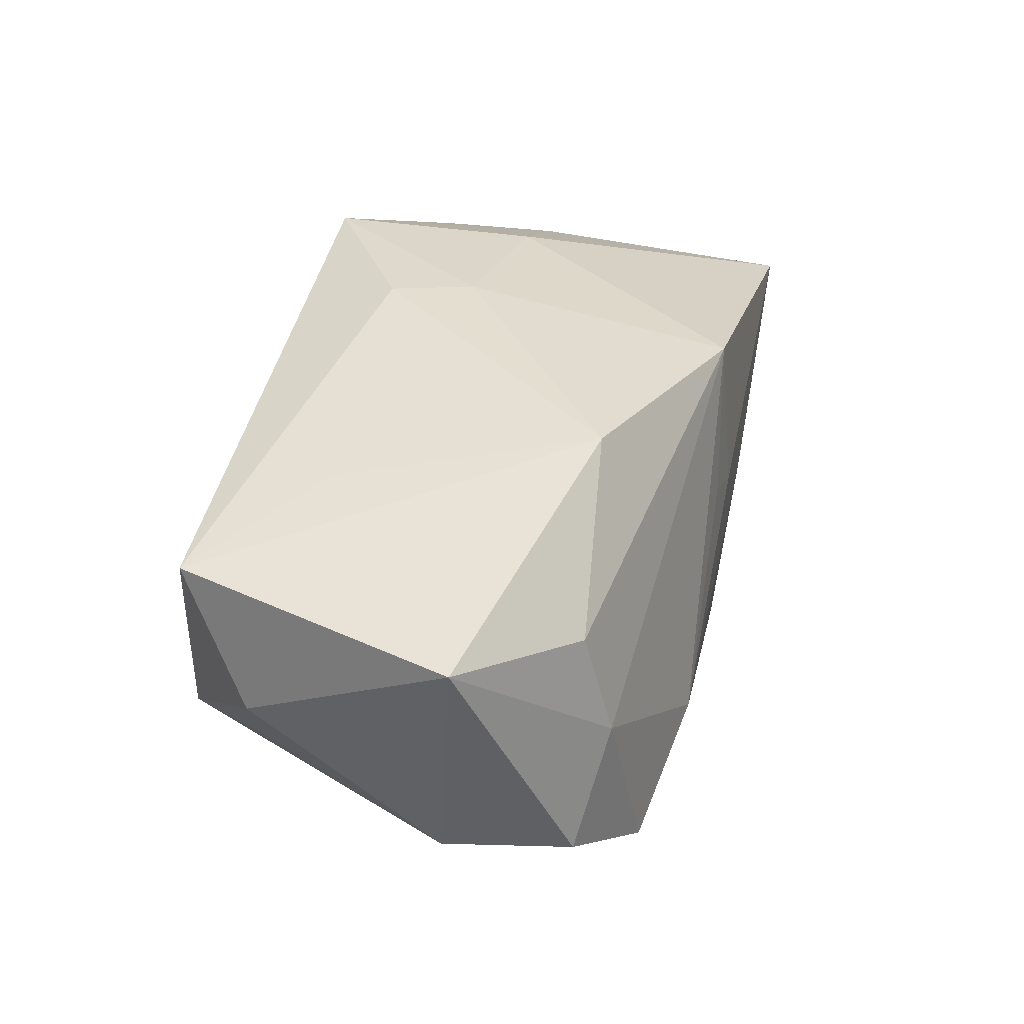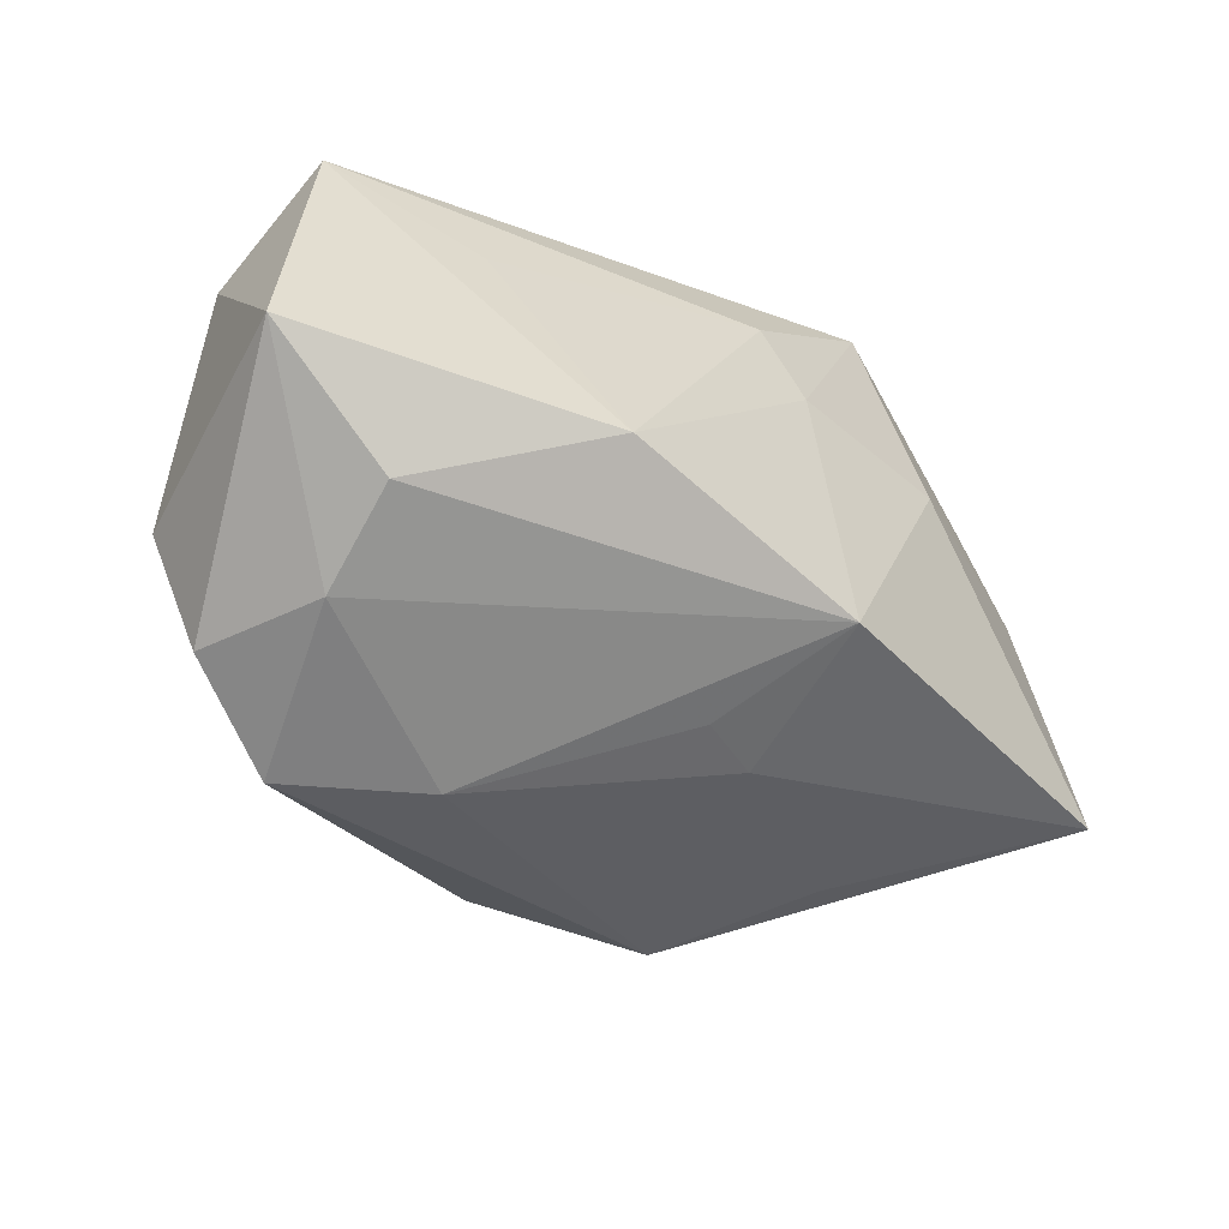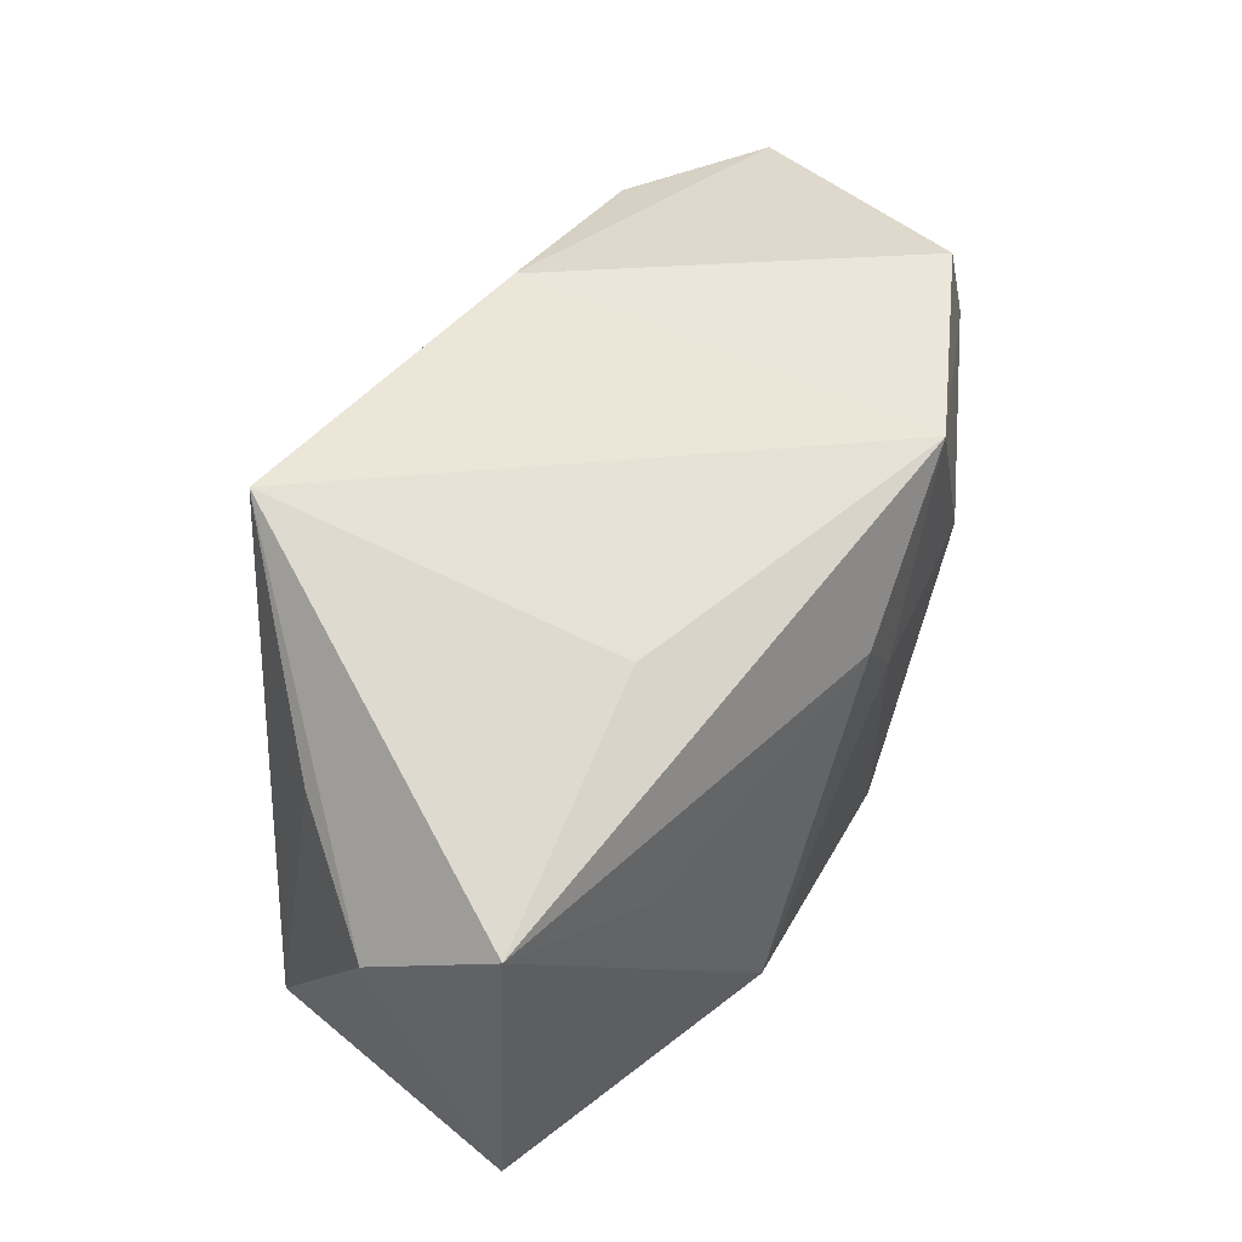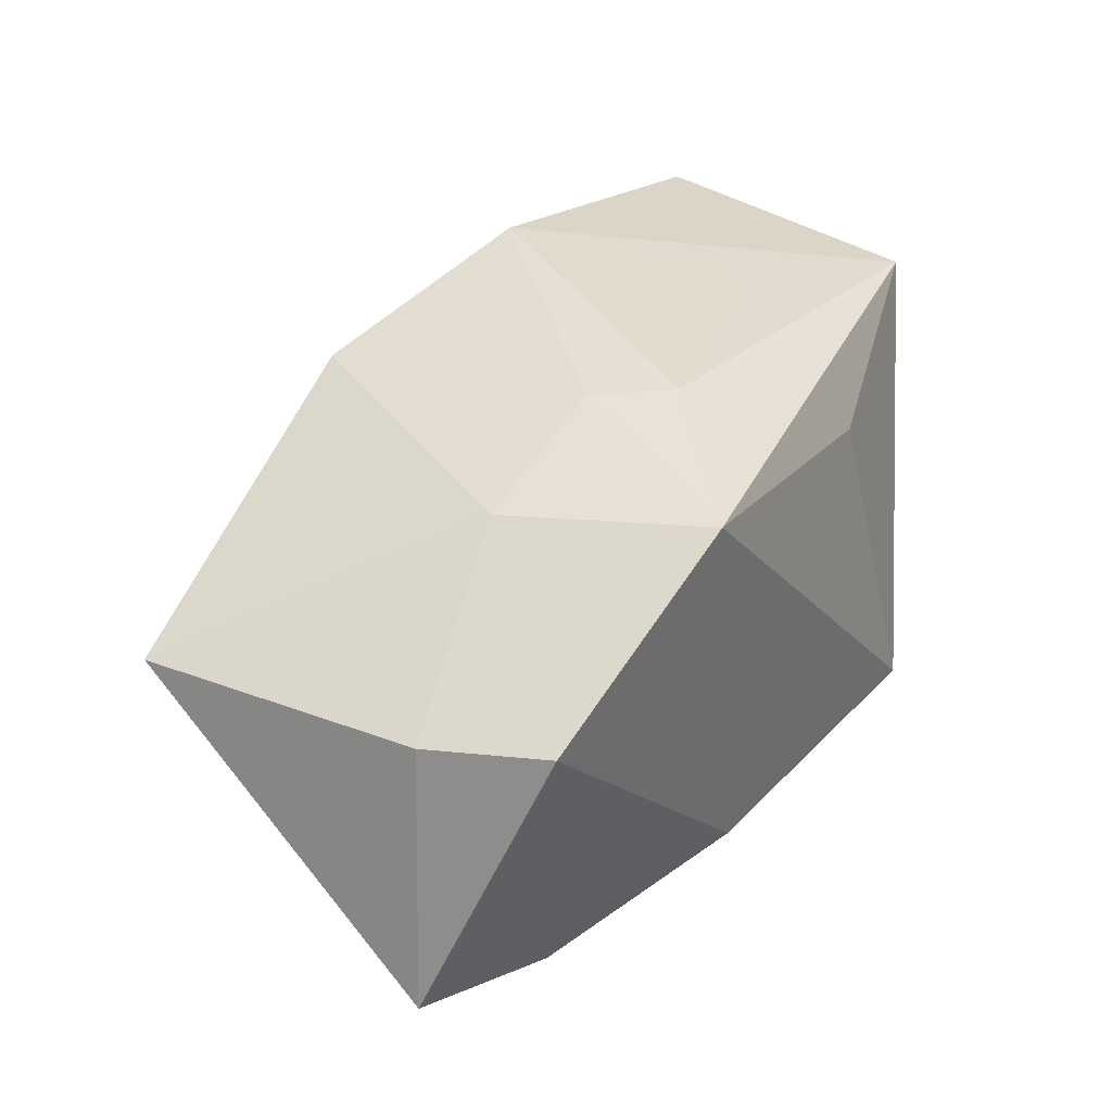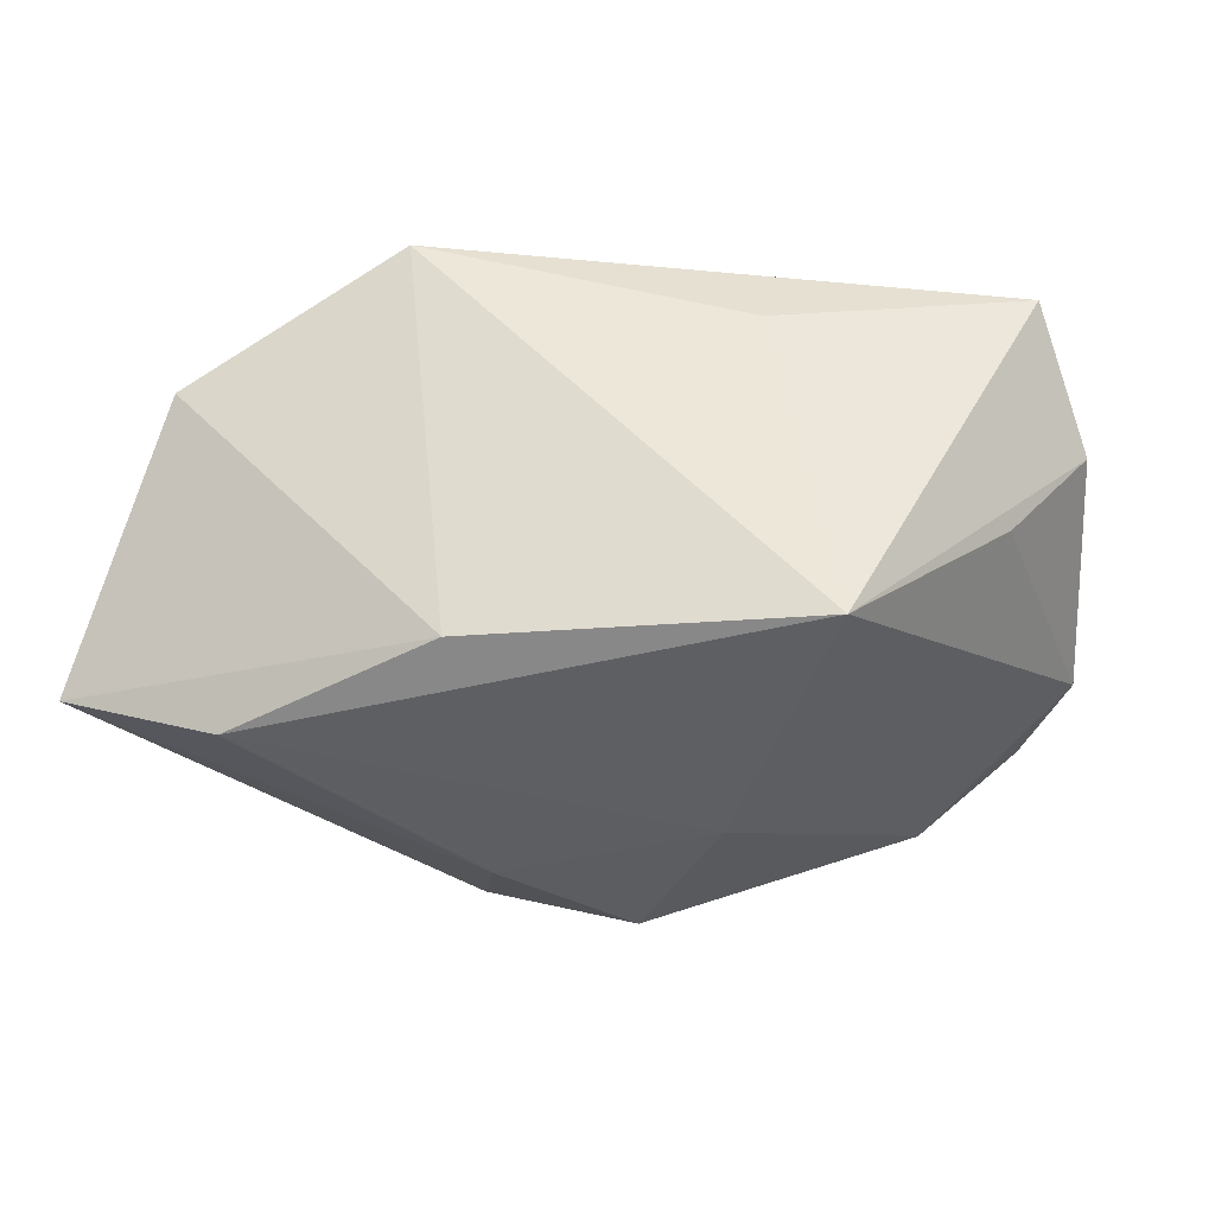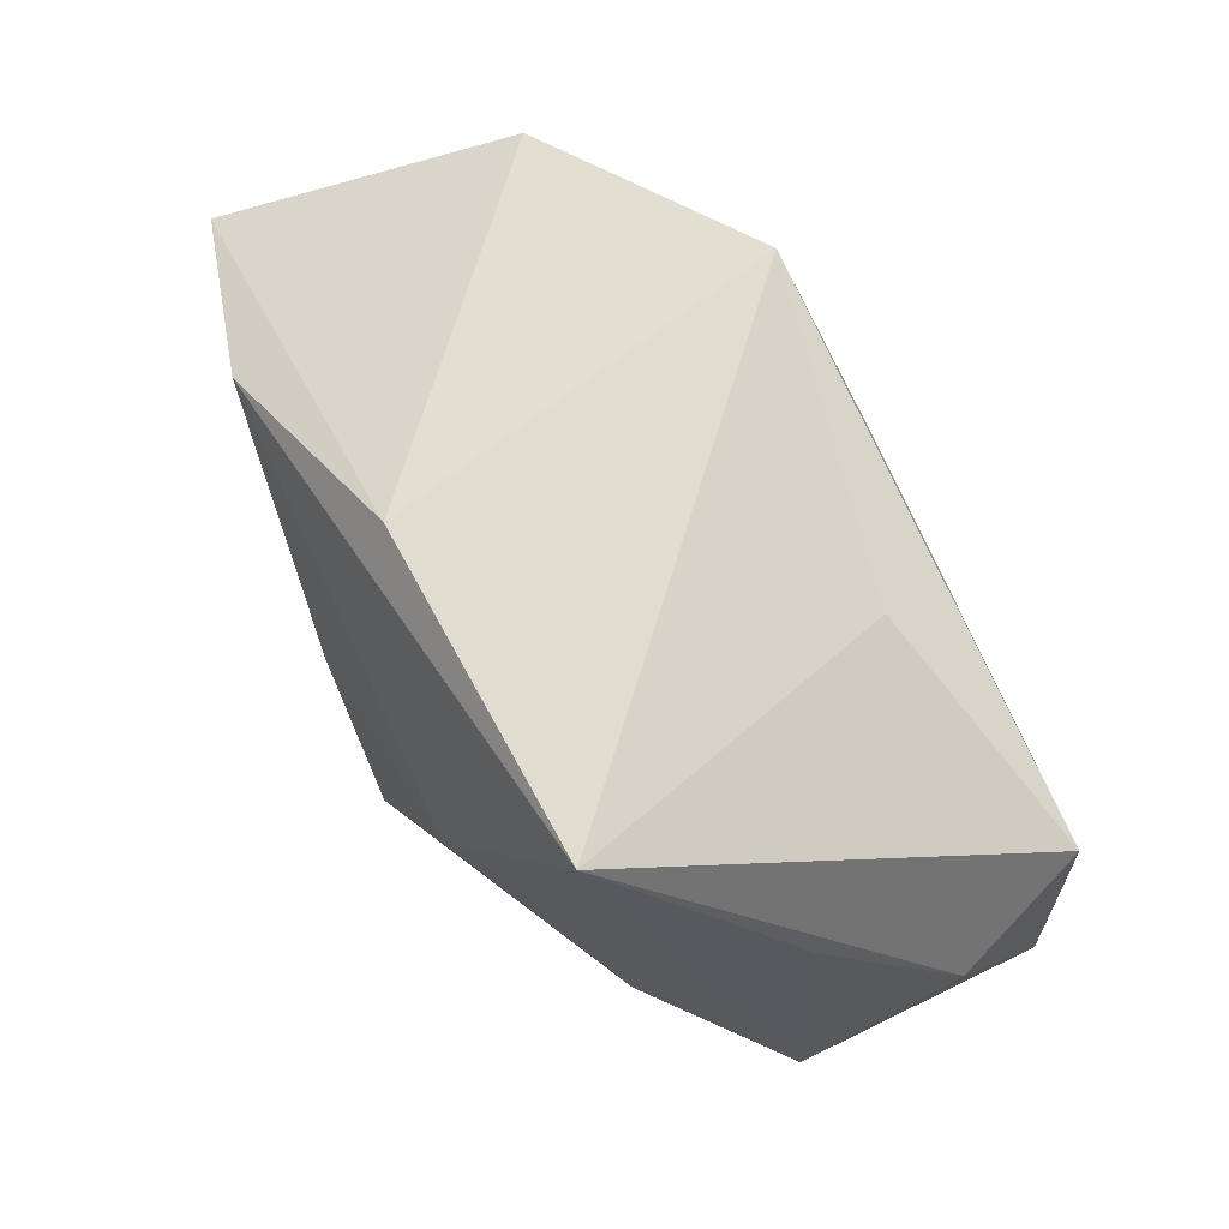
<metadata>
{"format":"obj","ext":"obj","renderer":"f3d","projection":"perspective","resolution":1024,"background":"white","views":[{"elev":39.1,"azim":-63.5,"up":"+Z"},{"elev":-54.8,"azim":-32.5,"up":"+Y"},{"elev":48.9,"azim":-54.6,"up":"+Y"},{"elev":38.3,"azim":126.7,"up":"+Z"},{"elev":-29.9,"azim":-168.1,"up":"+Z"},{"elev":69.6,"azim":-121.7,"up":"+Y"}]}
</metadata>
<code>
v 0.01588 -0.01872 -0.01897
v -0.0377 0.01068 0.0166
v -0.02172 0.0233 -0.01836
v 0.02803 0.01737 -0.01995
v 0.03344 -0.01368 -0.002069
v 0.02759 0.004985 -0.01871
v 0.04214 -0.01321 0.008551
v 0.02473 -0.01735 -0.006259
v -0.02379 0.003651 0.01932
v -0.02222 -0.02655 -0.01365
v 0.01086 -0.02113 0.003414
v -0.03176 -0.02412 -0.007272
v 0.001332 -0.01521 -0.02471
v -0.03928 -0.01613 0.01651
v 0.02034 0.006086 0.01898
v -0.008485 -0.001047 -0.02341
v 0.008585 0.0233 -0.01673
v -0.01222 -0.0171 0.02258
v -0.04027 0.003404 0.005304
v 0.03734 0.01165 0.008902
v -0.02656 -0.02237 0.01266
v 0.000626 0.01098 0.02258
v 0.005165 -0.02205 0.006294
v 0.03257 0.02184 0.009765
v 0.01035 -0.01978 0.01904
v -0.03725 -0.01377 -0.006495
v -0.01014 -0.0262 -0.007646
v -0.01594 0.0188 0.0124
v 0.04268 0.0152 -0.01431
v -0.03362 0.009691 -0.004619
v 0.005291 0.004679 0.02193
v 0.03043 -0.009478 -0.01022
v 0.01168 -0.004765 -0.0235
v 0.01257 0.0233 0.02075
v -0.02614 -0.025 0.00292
f 16 3 4
f 16 4 33
f 33 4 29
f 14 18 2
f 15 34 31
f 29 7 32
f 28 34 3
f 3 2 28
f 28 2 34
f 19 2 3
f 14 2 19
f 34 2 22
f 31 34 22
f 22 18 31
f 20 7 29
f 29 24 20
f 20 15 7
f 34 15 20
f 20 24 34
f 29 4 17
f 17 24 29
f 17 4 3
f 3 34 17
f 34 24 17
f 6 33 29
f 10 3 16
f 9 2 18
f 18 22 9
f 9 22 2
f 33 6 1
f 29 32 1
f 1 6 29
f 21 18 14
f 14 19 26
f 3 10 26
f 16 33 13
f 33 1 13
f 13 10 16
f 13 1 10
f 5 32 7
f 7 1 5
f 5 1 32
f 8 1 7
f 14 26 12
f 12 26 10
f 18 21 25
f 7 15 25
f 31 18 25
f 25 15 31
f 30 19 3
f 3 26 30
f 30 26 19
f 35 12 10
f 35 25 21
f 35 21 14
f 14 12 35
f 11 8 7
f 7 25 11
f 27 35 10
f 25 35 27
f 10 1 27
f 1 8 27
f 8 11 27
f 23 11 25
f 25 27 23
f 23 27 11

</code>
